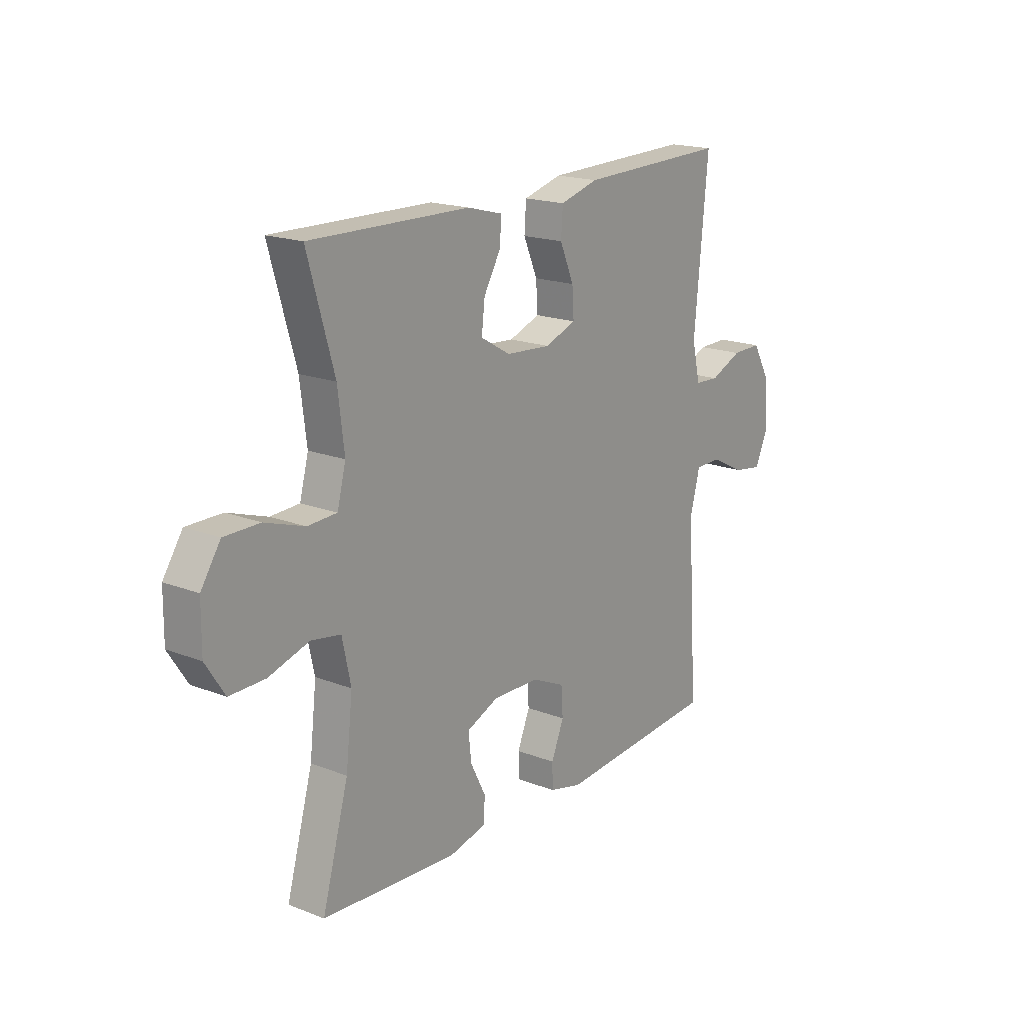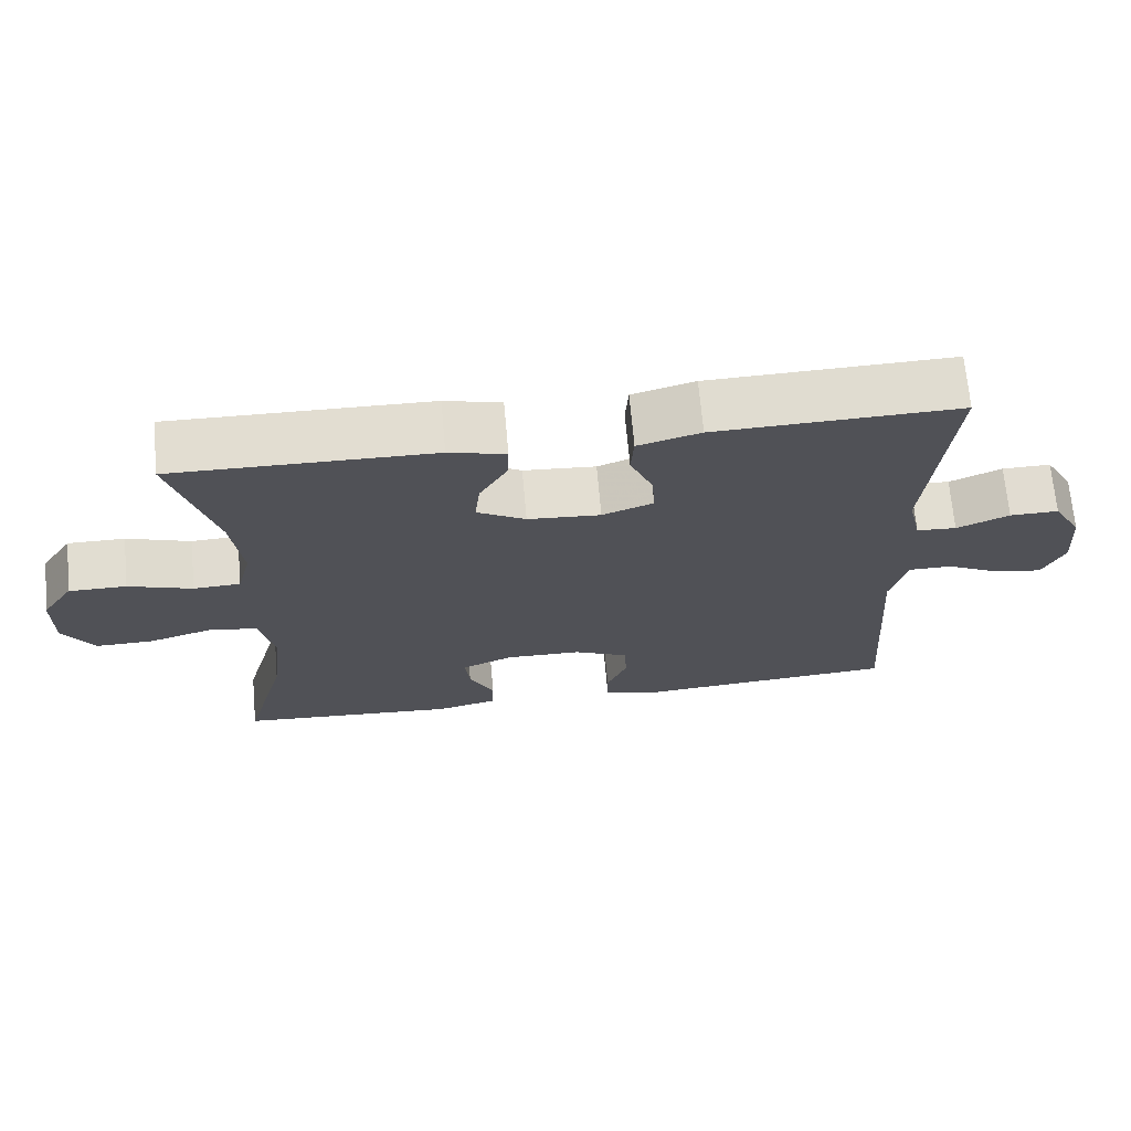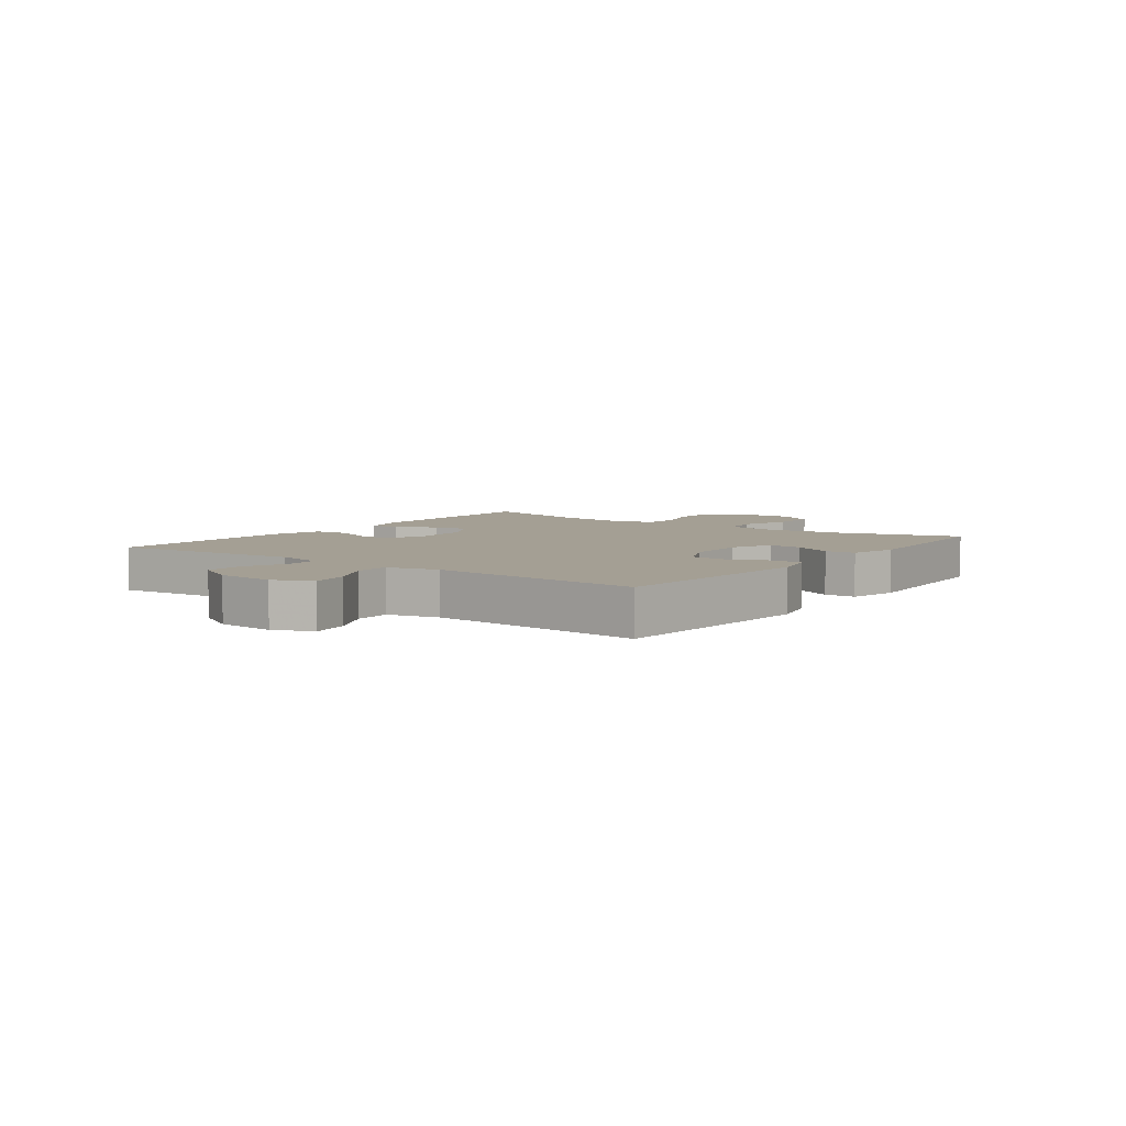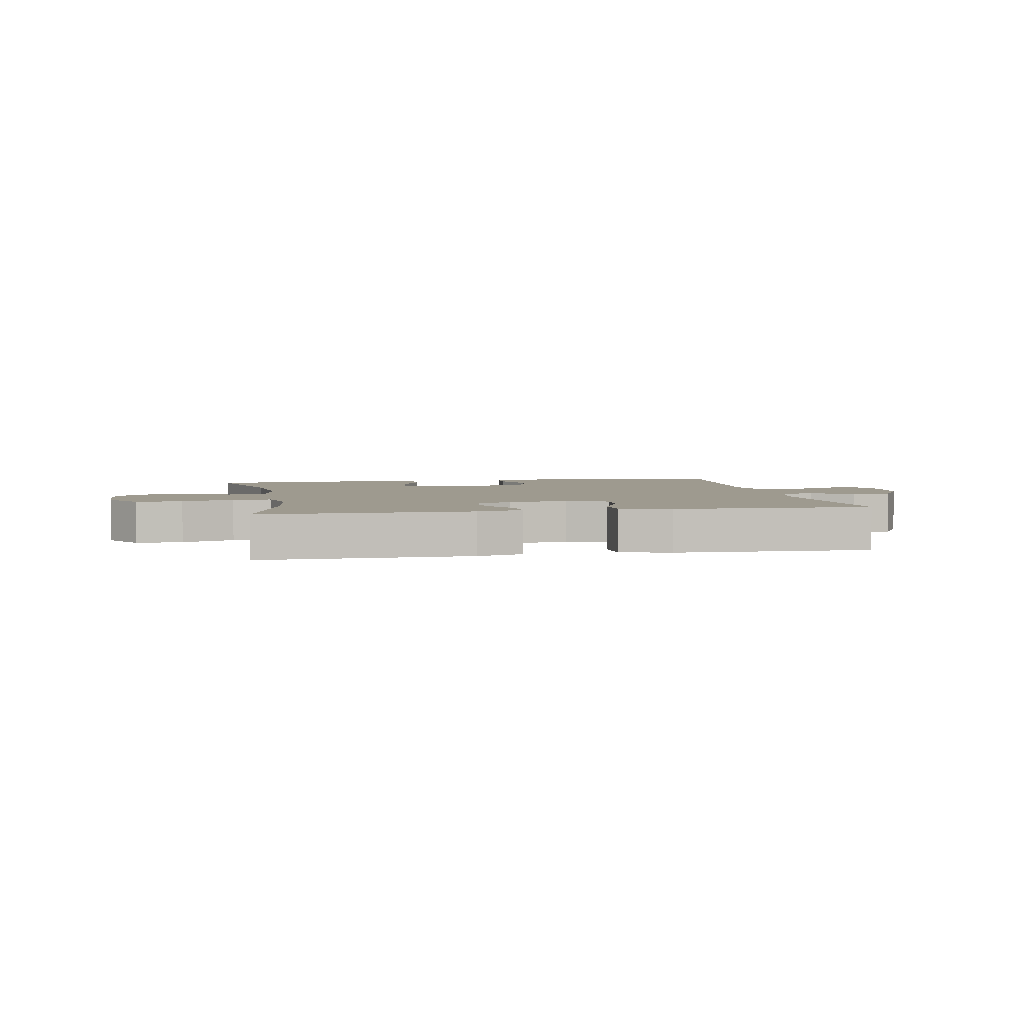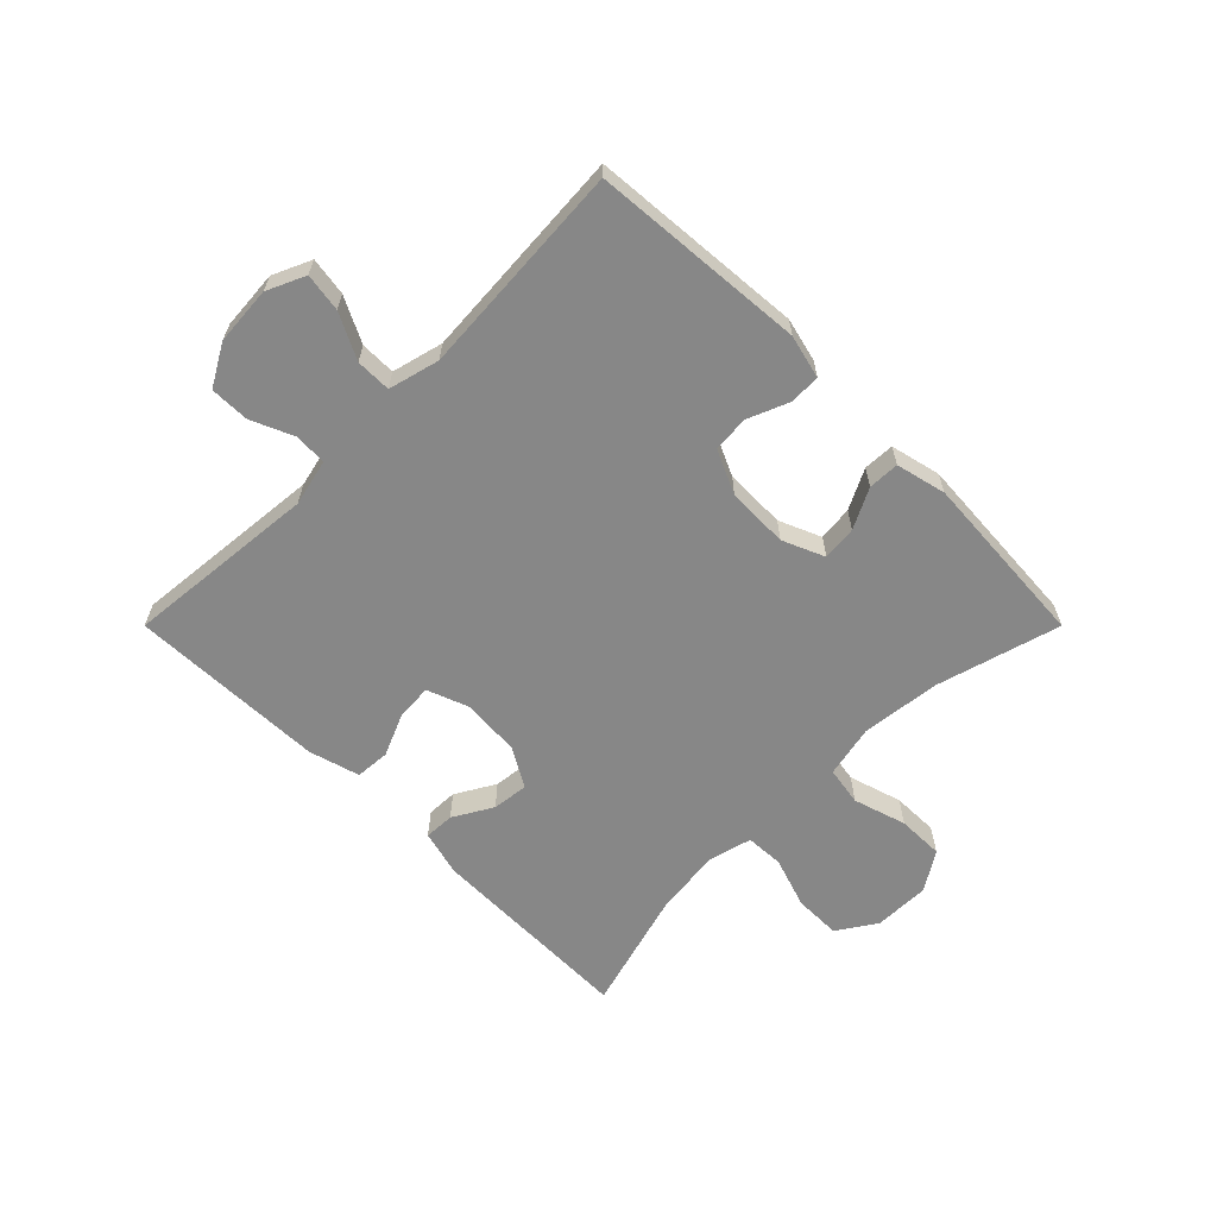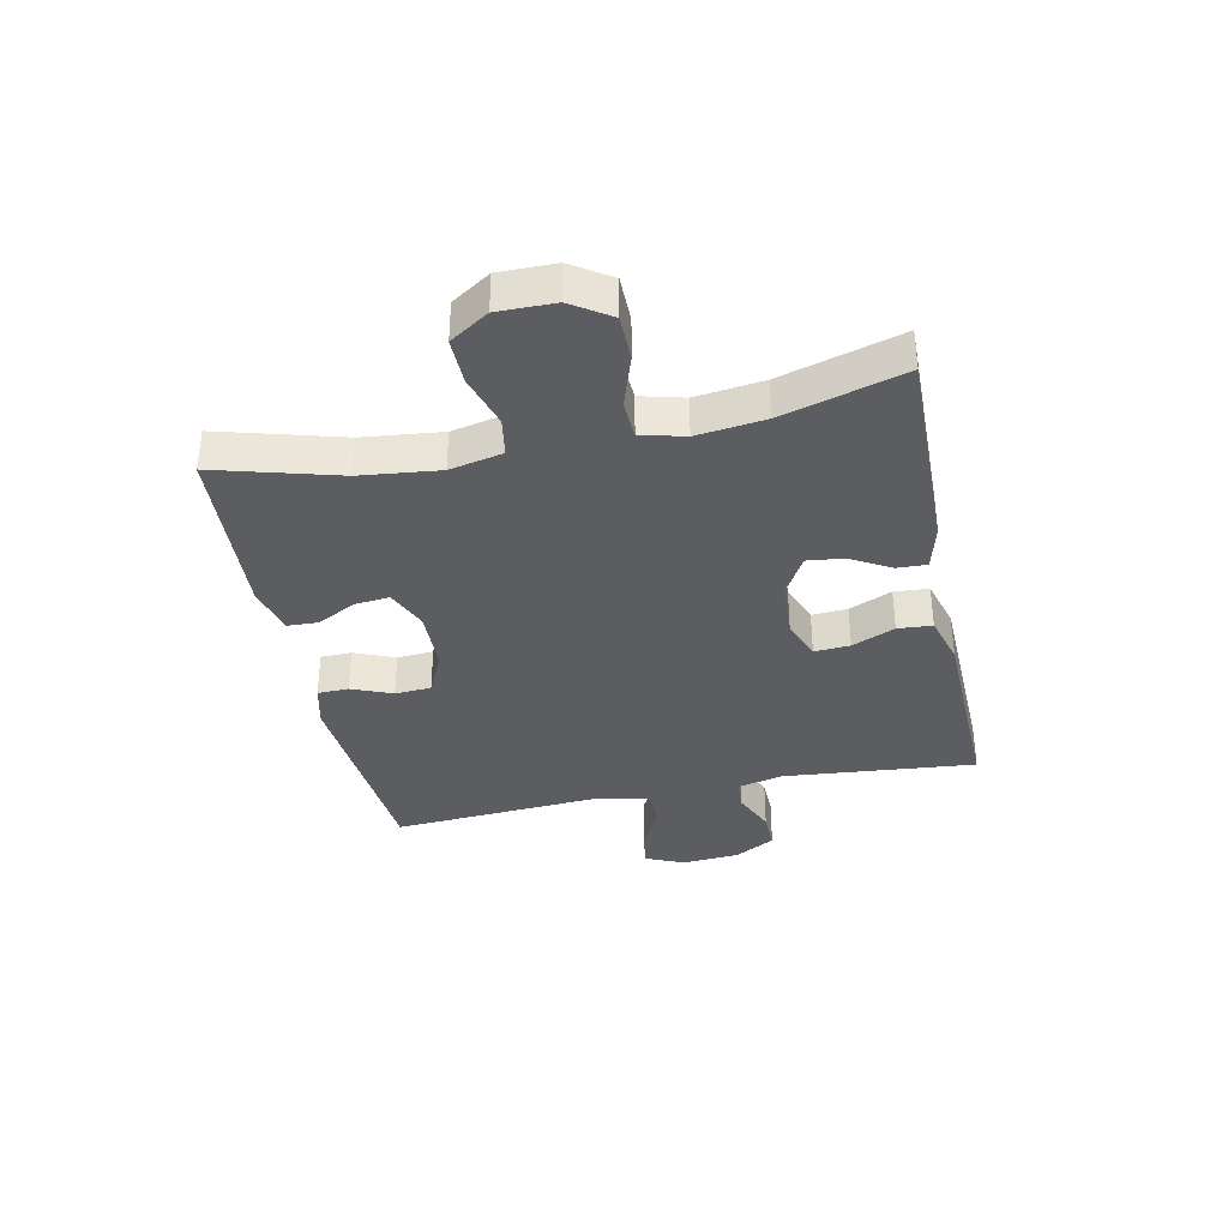
<metadata>
{"format":"obj","ext":"obj","renderer":"f3d","projection":"perspective","resolution":1024,"background":"white","views":[{"elev":18.2,"azim":-53.0,"up":"+Z"},{"elev":68.9,"azim":-5.1,"up":"+Z"},{"elev":5.6,"azim":126.4,"up":"+Y"},{"elev":3.7,"azim":-10.6,"up":"+Y"},{"elev":-62.5,"azim":135.0,"up":"+Y"},{"elev":-35.8,"azim":-78.1,"up":"+Y"}]}
</metadata>
<code>
v 0.5 0.07 0.5
v 0.47 0.07 0.177
v 0.488 0.07 0.099
v 0.542 0.07 0.096
v 0.613 0.07 0.127
v 0.679 0.07 0.128
v 0.718 0.07 0.059
v 0.725 0.07 -0.039
v 0.696 0.07 -0.103
v 0.632 0.07 -0.093
v 0.557 0.07 -0.055
v 0.498 0.07 -0.055
v 0.476 0.07 -0.14
v 0.5 0.07 -0.5
v 0.141 0.07 -0.528
v 0.068 0.07 -0.51
v 0.067 0.07 -0.458
v 0.095 0.07 -0.39
v 0.091 0.07 -0.329
v 0.017 0.07 -0.295
v -0.086 0.07 -0.293
v -0.156 0.07 -0.323
v -0.15 0.07 -0.381
v -0.116 0.07 -0.448
v -0.118 0.07 -0.5
v -0.202 0.07 -0.52
v -0.5 0.07 -0.5
v -0.442 0.07 -0.293
v -0.427 0.07 -0.161
v -0.446 0.07 -0.072
v -0.511 0.07 -0.061
v -0.6 0.07 -0.088
v -0.678 0.07 -0.089
v -0.72 0.07 -0.024
v -0.719 0.07 0.071
v -0.676 0.07 0.136
v -0.598 0.07 0.136
v -0.511 0.07 0.107
v -0.447 0.07 0.11
v -0.428 0.07 0.183
v -0.442 0.07 0.297
v -0.5 0.07 0.5
v -0.148 0.07 0.494
v -0.071 0.07 0.474
v -0.073 0.07 0.423
v -0.111 0.07 0.357
v -0.118 0.07 0.296
v -0.052 0.07 0.258
v 0.047 0.07 0.251
v 0.116 0.07 0.277
v 0.112 0.07 0.337
v 0.081 0.07 0.409
v 0.085 0.07 0.467
v 0.17 0.07 0.491
v 0.5 0 0.5
v 0.47 0 0.177
v 0.488 0 0.099
v 0.542 0 0.096
v 0.613 0 0.127
v 0.679 0 0.128
v 0.718 0 0.059
v 0.725 0 -0.039
v 0.696 0 -0.103
v 0.632 0 -0.093
v 0.557 0 -0.055
v 0.498 0 -0.055
v 0.476 0 -0.14
v 0.5 0 -0.5
v 0.141 0 -0.528
v 0.068 0 -0.51
v 0.067 0 -0.458
v 0.095 0 -0.39
v 0.091 0 -0.329
v 0.017 0 -0.295
v -0.086 0 -0.293
v -0.156 0 -0.323
v -0.15 0 -0.381
v -0.116 0 -0.448
v -0.118 0 -0.5
v -0.202 0 -0.52
v -0.5 0 -0.5
v -0.442 0 -0.293
v -0.427 0 -0.161
v -0.446 0 -0.072
v -0.511 0 -0.061
v -0.6 0 -0.088
v -0.678 0 -0.089
v -0.72 0 -0.024
v -0.719 0 0.071
v -0.676 0 0.136
v -0.598 0 0.136
v -0.511 0 0.107
v -0.447 0 0.11
v -0.428 0 0.183
v -0.442 0 0.297
v -0.5 0 0.5
v -0.148 0 0.494
v -0.071 0 0.474
v -0.073 0 0.423
v -0.111 0 0.357
v -0.118 0 0.296
v -0.052 0 0.258
v 0.047 0 0.251
v 0.116 0 0.277
v 0.112 0 0.337
v 0.081 0 0.409
v 0.085 0 0.467
v 0.17 0 0.491
f 51 52 53 54
f 50 51 54 1
f 43 44 45 46
f 41 42 43 46
f 40 41 46 47
f 39 40 47 48
f 35 36 37 38
f 35 38 39
f 34 35 39
f 31 32 33 34
f 30 31 34 39
f 29 30 39 48
f 25 26 27 28
f 23 24 25 28
f 22 23 28 29
f 21 22 29 48
f 15 16 17 18
f 13 14 15 18
f 12 13 18 19
f 8 9 10 11
f 8 11 12
f 7 8 12
f 4 5 6 7
f 3 4 7 12
f 2 3 12 19
f 50 1 2 19
f 20 21 48 49
f 19 20 49 50
f 108 107 106 105
f 55 108 105 104
f 100 99 98 97
f 100 97 96 95
f 101 100 95 94
f 102 101 94 93
f 92 91 90 89
f 93 92 89
f 93 89 88
f 88 87 86 85
f 93 88 85 84
f 102 93 84 83
f 82 81 80 79
f 82 79 78 77
f 83 82 77 76
f 102 83 76 75
f 72 71 70 69
f 72 69 68 67
f 73 72 67 66
f 65 64 63 62
f 66 65 62
f 66 62 61
f 61 60 59 58
f 66 61 58 57
f 73 66 57 56
f 73 56 55 104
f 103 102 75 74
f 104 103 74 73
f 1 55 56 2
f 2 56 57 3
f 3 57 58 4
f 4 58 59 5
f 5 59 60 6
f 6 60 61 7
f 7 61 62 8
f 8 62 63 9
f 9 63 64 10
f 10 64 65 11
f 11 65 66 12
f 12 66 67 13
f 13 67 68 14
f 14 68 69 15
f 15 69 70 16
f 16 70 71 17
f 17 71 72 18
f 18 72 73 19
f 19 73 74 20
f 20 74 75 21
f 21 75 76 22
f 22 76 77 23
f 23 77 78 24
f 24 78 79 25
f 25 79 80 26
f 26 80 81 27
f 27 81 82 28
f 28 82 83 29
f 29 83 84 30
f 30 84 85 31
f 31 85 86 32
f 32 86 87 33
f 33 87 88 34
f 34 88 89 35
f 35 89 90 36
f 36 90 91 37
f 37 91 92 38
f 38 92 93 39
f 39 93 94 40
f 40 94 95 41
f 41 95 96 42
f 42 96 97 43
f 43 97 98 44
f 44 98 99 45
f 45 99 100 46
f 46 100 101 47
f 47 101 102 48
f 48 102 103 49
f 49 103 104 50
f 50 104 105 51
f 51 105 106 52
f 52 106 107 53
f 53 107 108 54
f 54 108 55 1

</code>
